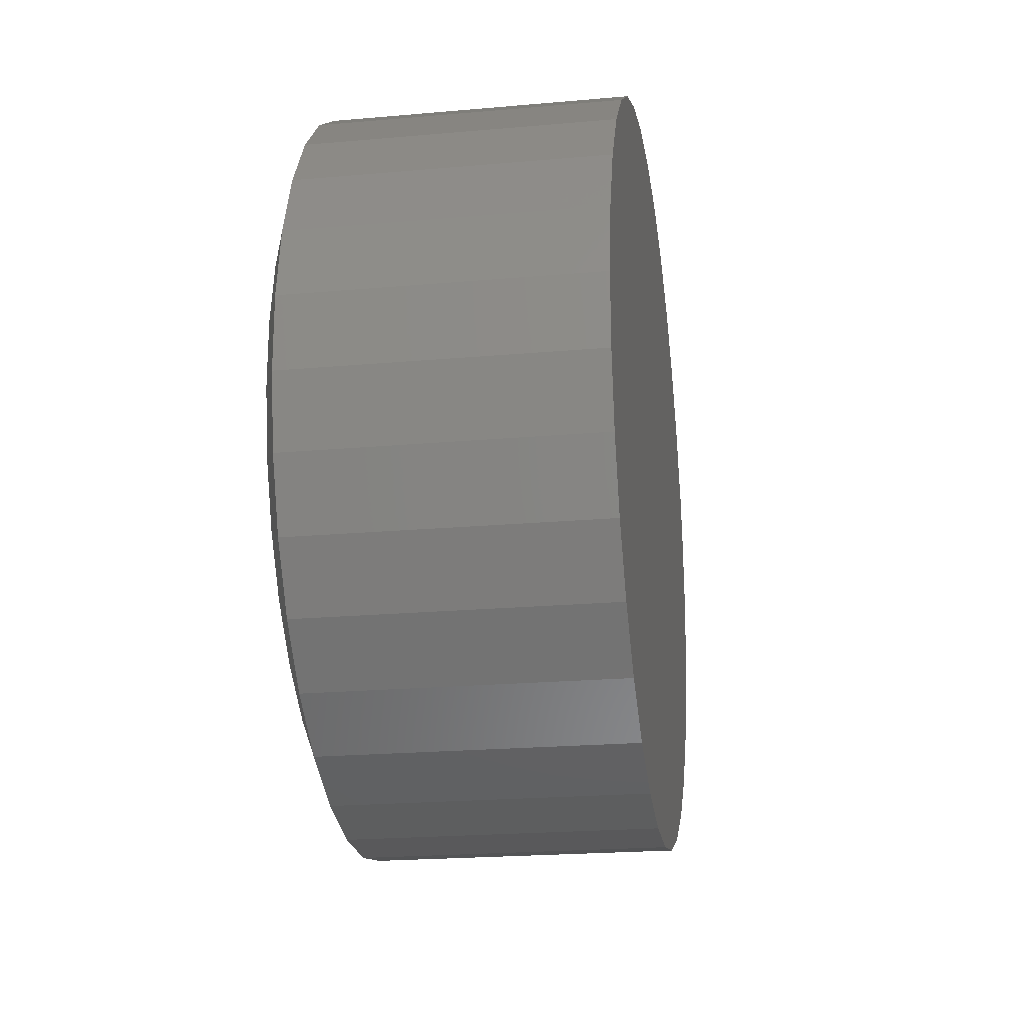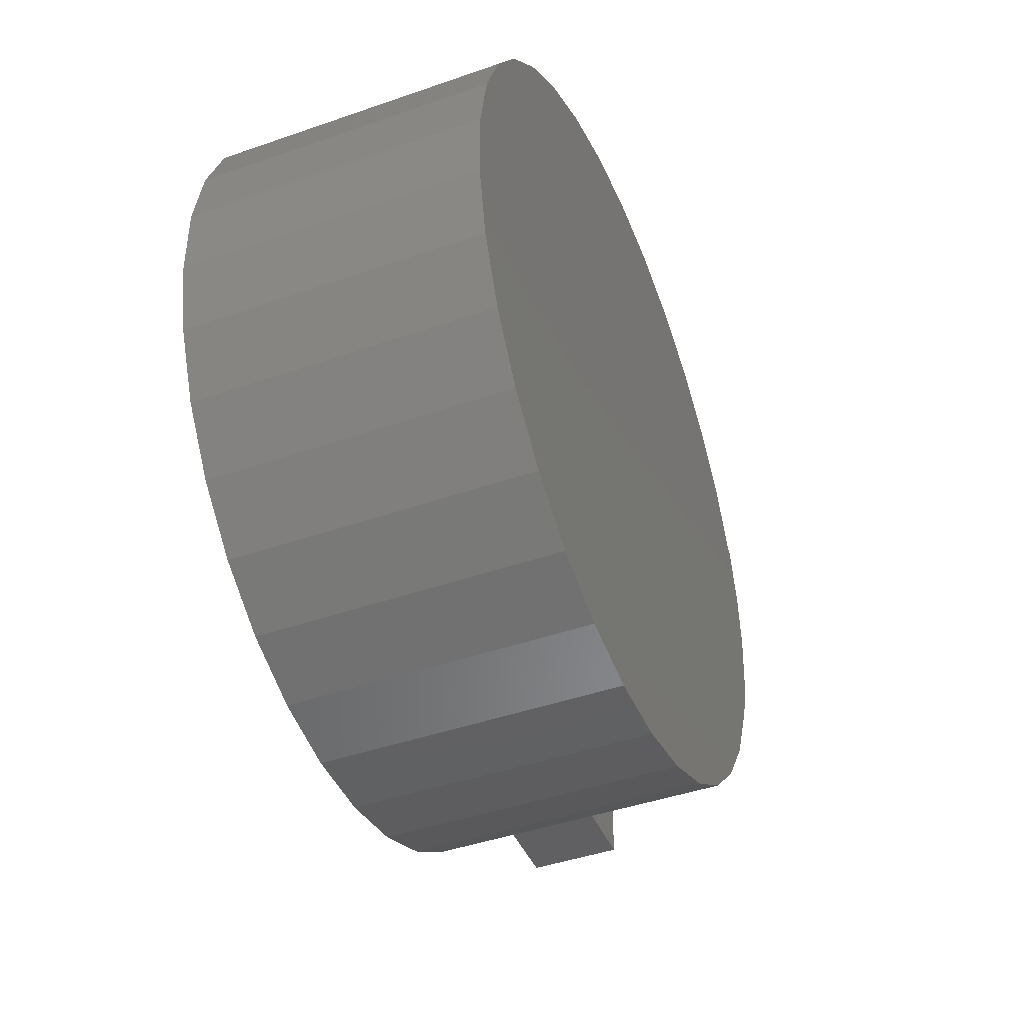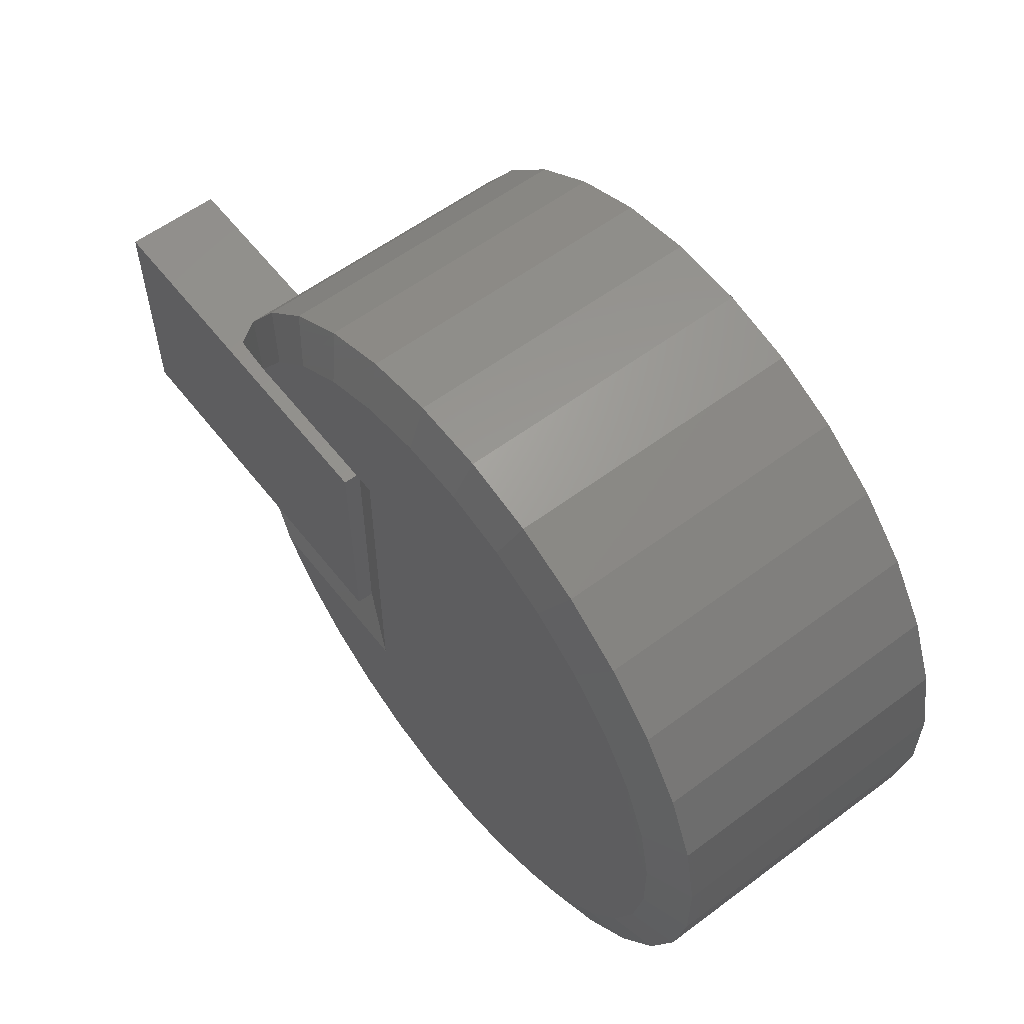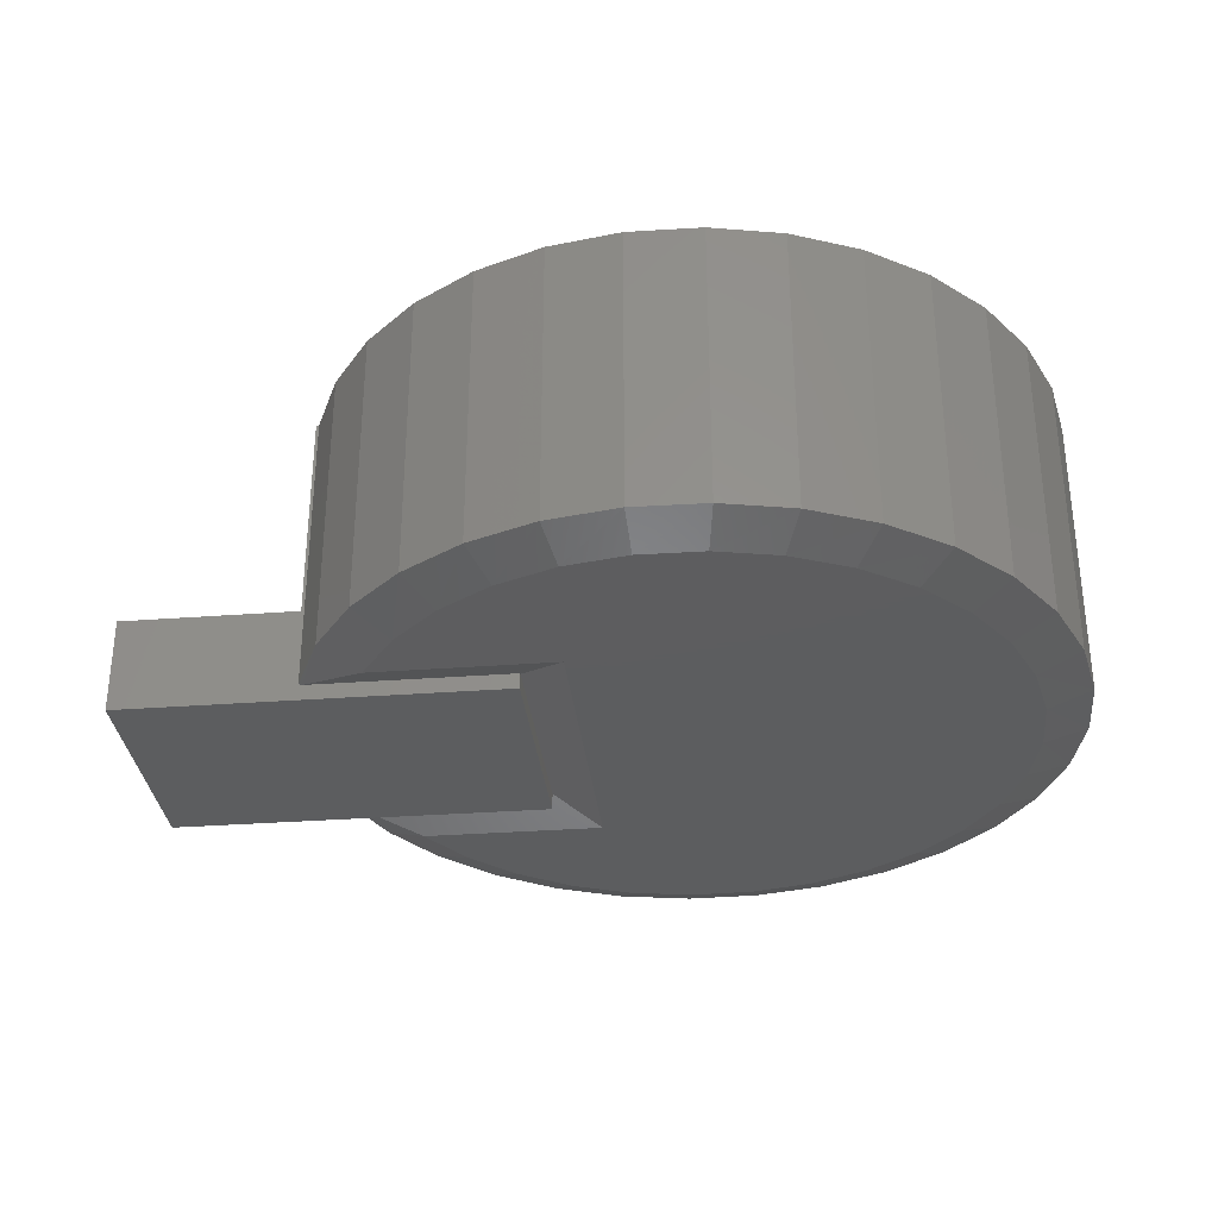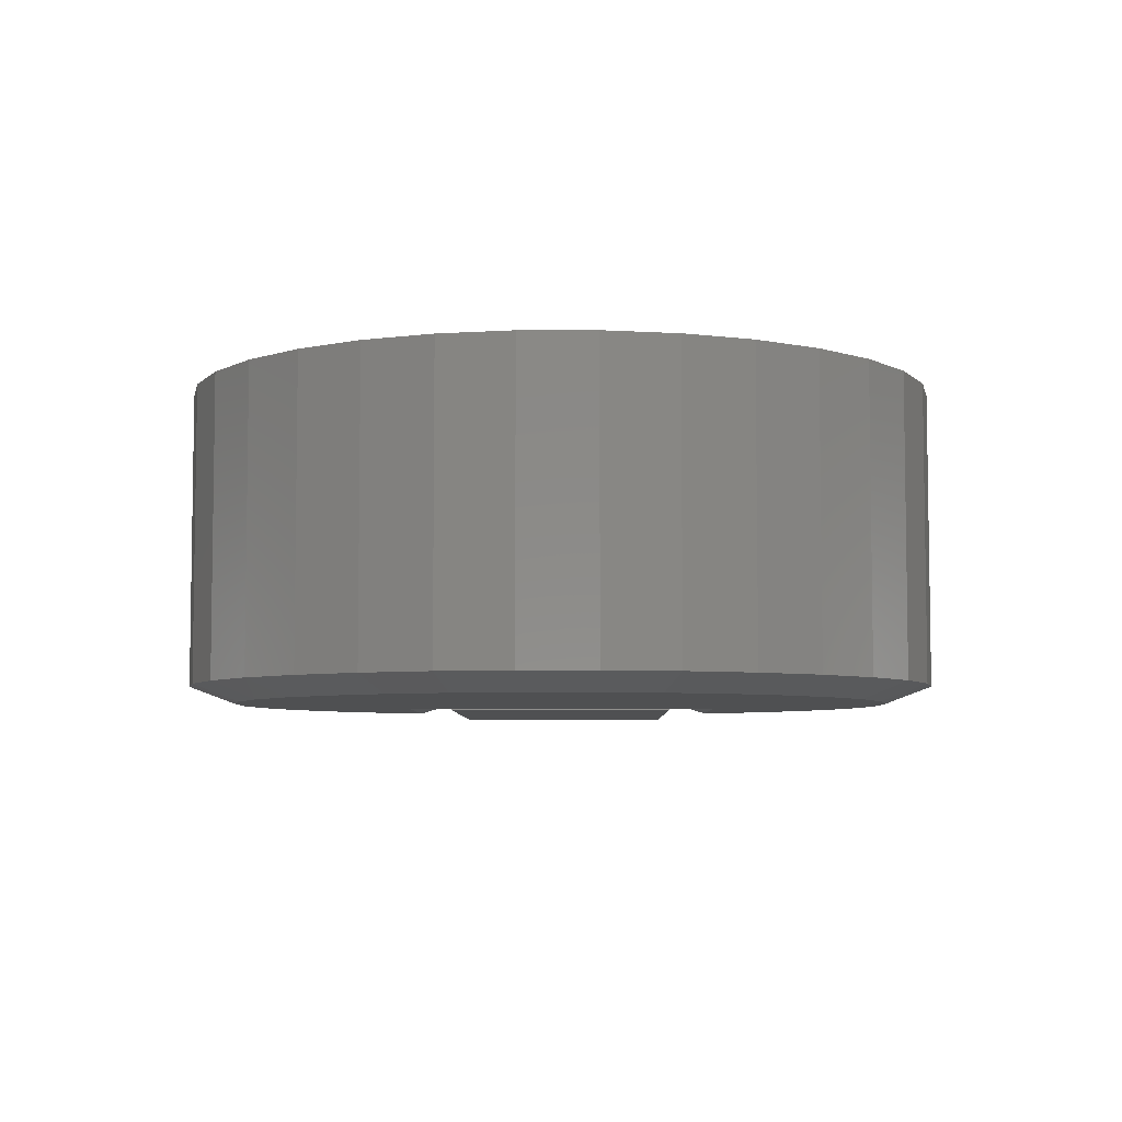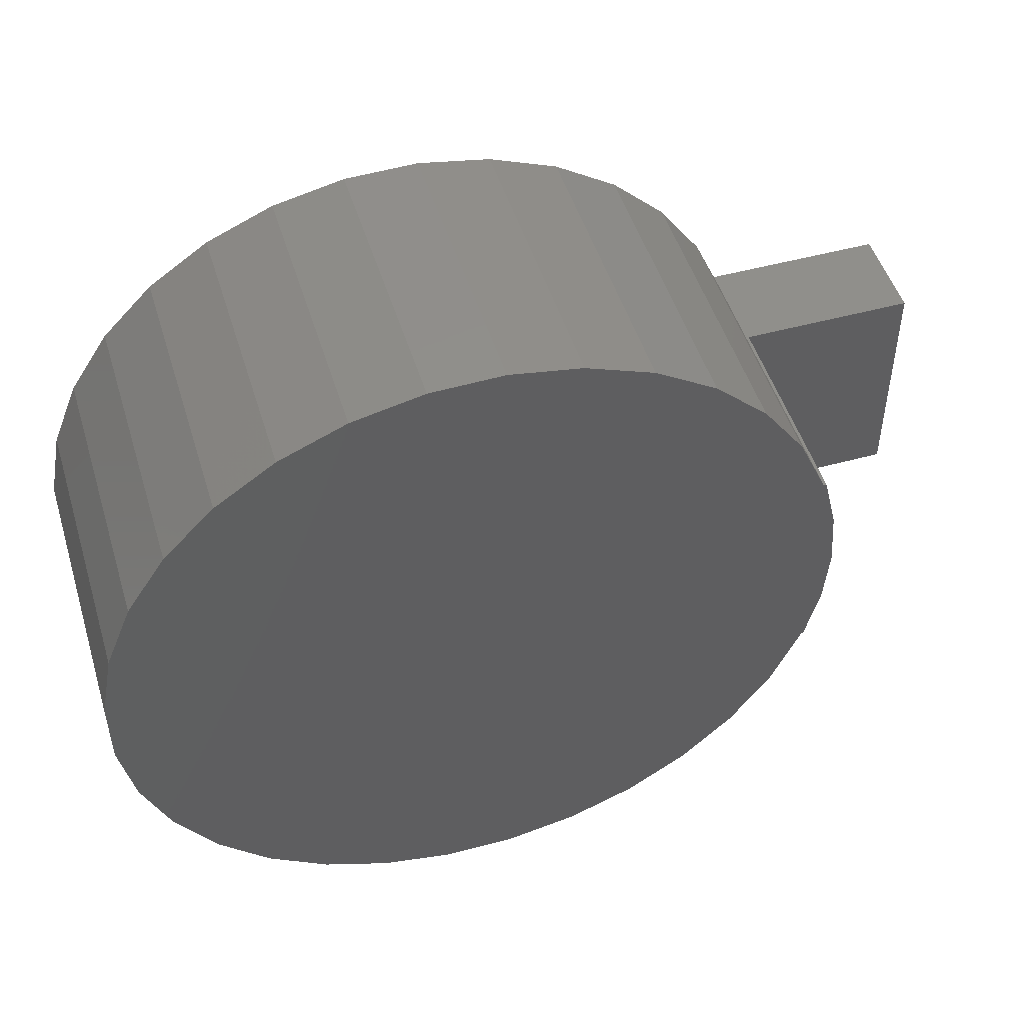
<metadata>
{"format":"stl","ext":"stl","renderer":"f3d","projection":"perspective","resolution":1024,"background":"white","views":[{"elev":-21.7,"azim":-81.1,"up":"+Y"},{"elev":-43.5,"azim":-67.6,"up":"+Y"},{"elev":58.0,"azim":-127.7,"up":"+Y"},{"elev":-32.2,"azim":-174.0,"up":"+Z"},{"elev":-5.7,"azim":-89.4,"up":"+Z"},{"elev":49.2,"azim":-16.9,"up":"+Y"}]}
</metadata>
<code>
# stl→obj: 110 verts, 216 faces
v 0.2188 0.1641 0
v 0.2188 -0.1641 0
v 0.2188 0.1641 0.02177
v 0.2188 -0.1641 0.02344
v 0.2188 0.1596 0.02344
v 0.7487 -0.1641 0
v 0.7487 0.1641 0
v 0.5015 0.1641 0.4297
v 0.5054 0.1641 0.1328
v 0.5015 0.1641 0.02344
v 0.5054 0.1641 0.4297
v 0.4968 0.1641 0.02177
v 0.7487 0.1641 0.1328
v 0.503 -0.1641 0.4297
v 0.5054 -0.1641 0.1328
v 0.5054 -0.1641 0.4297
v 0.503 -0.1641 0.02344
v 0.7487 -0.1641 0.1328
v 0.5252 0.08309 0.1328
v 0.5318 -1.665e-16 0.1328
v 0.5252 -0.08309 0.1328
v 0.5252 0.08309 0.4297
v 0.5318 -1.281e-16 0.4297
v 0.5252 -0.08309 0.4297
v 0.4602 0.2553 0.02344
v 0.2927 0.3547 0
v 0.3292 0.4055 0.02344
v 0.3564 0.294 0
v 0.402 0.3368 0.02344
v 0.4071 0.2221 0
v 0.2445 0.4589 0.02344
v 0.2185 0.402 0
v 0.1511 0.4949 0.02344
v 0.1365 0.4341 0
v 0.05253 0.5122 0.02344
v 0.04992 0.4497 0
v -0.04756 0.5102 0.02344
v -0.03807 0.4483 0
v -0.1454 0.4888 0.02344
v -0.1241 0.43 0
v -0.2372 0.449 0.02344
v -0.205 0.3953 0
v -0.3196 0.3921 0.02344
v -0.2777 0.3457 0
v -0.3895 0.3205 0.02344
v -0.3394 0.283 0
v -0.4443 0.2366 0.02344
v -0.3879 0.2096 0
v -0.4818 0.1438 0.02344
v -0.4212 0.1281 0
v -0.5007 0.0455 0.02344
v -0.4382 0.04178 0
v -0.5002 -0.05461 0.02344
v -0.4382 -0.04622 0
v -0.4804 -0.1527 0.02344
v -0.4212 -0.1326 0
v -0.4421 -0.2452 0.02344
v -0.3879 -0.214 0
v -0.3866 -0.3285 0.02344
v -0.3394 -0.2875 0
v -0.316 -0.3996 0.02344
v -0.2777 -0.3502 0
v -0.2331 -0.4557 0.02344
v -0.205 -0.3998 0
v -0.1409 -0.4947 0.02344
v -0.1241 -0.4344 0
v -0.0429 -0.5151 0.02344
v -0.03807 -0.4528 0
v 0.0572 -0.5163 0.02344
v 0.04992 -0.4542 0
v 0.1556 -0.4981 0.02344
v 0.1365 -0.4385 0
v 0.2487 -0.4612 0.02344
v 0.2185 -0.4065 0
v 0.3329 -0.407 0.02344
v 0.2927 -0.3592 0
v 0.4051 -0.3377 0.02344
v 0.3564 -0.2985 0
v 0.4625 -0.2556 0.02344
v 0.4071 -0.2266 0
v 0.1562 -0.2266 0
v 0.4625 -0.2556 0.4297
v 0.4051 -0.3377 0.4297
v 0.3329 -0.407 0.4297
v 0.2487 -0.4612 0.4297
v 0.1556 -0.4981 0.4297
v 0.0572 -0.5163 0.4297
v -0.0429 -0.5151 0.4297
v -0.1409 -0.4947 0.4297
v -0.2331 -0.4557 0.4297
v -0.316 -0.3996 0.4297
v -0.3866 -0.3285 0.4297
v -0.4421 -0.2452 0.4297
v -0.4804 -0.1527 0.4297
v -0.5002 -0.05461 0.4297
v -0.5007 0.0455 0.4297
v -0.4818 0.1438 0.4297
v -0.4443 0.2366 0.4297
v -0.3895 0.3205 0.4297
v -0.3196 0.3921 0.4297
v -0.2372 0.449 0.4297
v -0.1454 0.4888 0.4297
v -0.04756 0.5102 0.4297
v 0.05253 0.5122 0.4297
v 0.1511 0.4949 0.4297
v 0.2445 0.4589 0.4297
v 0.3292 0.4055 0.4297
v 0.402 0.3368 0.4297
v 0.4602 0.2553 0.4297
v 0.1562 0.2221 0
f 1 2 3
f 3 2 4
f 3 4 5
f 2 1 6
f 6 1 7
f 8 9 10
f 8 11 9
f 7 1 3
f 7 3 12
f 7 12 10
f 7 10 9
f 7 9 13
f 14 15 16
f 14 17 15
f 18 15 6
f 6 15 17
f 6 17 2
f 2 17 4
f 18 6 13
f 13 6 7
f 18 13 9
f 18 9 19
f 18 19 20
f 18 20 21
f 18 21 15
f 9 11 19
f 19 11 22
f 19 22 20
f 20 22 23
f 20 23 21
f 21 23 24
f 21 24 15
f 15 24 16
f 12 25 10
f 26 27 28
f 28 27 29
f 28 29 30
f 30 29 25
f 30 25 12
f 27 26 31
f 31 26 32
f 31 32 33
f 33 32 34
f 33 34 35
f 35 34 36
f 35 36 37
f 37 36 38
f 37 38 39
f 39 38 40
f 39 40 41
f 41 40 42
f 41 42 43
f 43 42 44
f 43 44 45
f 45 44 46
f 45 46 47
f 47 46 48
f 47 48 49
f 49 48 50
f 49 50 51
f 51 50 52
f 51 52 53
f 53 52 54
f 53 54 55
f 55 54 56
f 55 56 57
f 57 56 58
f 57 58 59
f 59 58 60
f 59 60 61
f 61 60 62
f 61 62 63
f 63 62 64
f 63 64 65
f 65 64 66
f 65 66 67
f 67 66 68
f 67 68 69
f 69 68 70
f 69 70 71
f 71 70 72
f 71 72 73
f 73 72 74
f 73 74 75
f 75 74 76
f 75 76 77
f 77 76 78
f 77 78 79
f 79 78 80
f 79 80 17
f 4 17 81
f 81 17 80
f 17 14 79
f 79 14 82
f 79 82 77
f 77 82 83
f 77 83 75
f 75 83 84
f 75 84 73
f 73 84 85
f 73 85 71
f 71 85 86
f 71 86 69
f 69 86 87
f 69 87 67
f 67 87 88
f 67 88 65
f 65 88 89
f 65 89 63
f 63 89 90
f 63 90 61
f 61 90 91
f 61 91 59
f 59 91 92
f 59 92 57
f 57 92 93
f 57 93 55
f 55 93 94
f 55 94 53
f 53 94 95
f 53 95 51
f 51 95 96
f 51 96 49
f 49 96 97
f 49 97 47
f 47 97 98
f 47 98 45
f 45 98 99
f 45 99 43
f 43 99 100
f 43 100 41
f 41 100 101
f 41 101 39
f 39 101 102
f 39 102 37
f 37 102 103
f 37 103 35
f 35 103 104
f 35 104 33
f 33 104 105
f 33 105 31
f 31 105 106
f 31 106 27
f 27 106 107
f 27 107 29
f 29 107 108
f 29 108 25
f 25 108 109
f 25 109 10
f 10 109 8
f 105 104 103
f 103 102 105
f 86 89 88
f 86 88 87
f 105 102 106
f 106 102 101
f 106 101 107
f 107 101 100
f 107 100 108
f 108 100 99
f 108 99 109
f 109 99 98
f 109 98 8
f 8 98 97
f 8 97 11
f 11 97 22
f 22 97 96
f 22 96 23
f 23 96 95
f 23 95 24
f 89 86 90
f 90 86 85
f 90 85 91
f 91 85 84
f 91 84 92
f 92 84 83
f 92 83 93
f 93 83 82
f 93 82 94
f 94 82 14
f 94 14 16
f 94 16 95
f 95 16 24
f 5 110 3
f 3 110 30
f 3 30 12
f 5 4 110
f 110 4 81
f 38 36 34
f 70 68 72
f 110 81 54
f 110 54 52
f 110 52 50
f 110 50 48
f 81 80 78
f 81 78 60
f 81 60 58
f 81 58 56
f 81 56 54
f 46 44 26
f 46 26 28
f 46 28 30
f 46 30 110
f 46 110 48
f 38 34 40
f 40 34 32
f 40 32 42
f 42 32 26
f 42 26 44
f 68 66 72
f 72 66 64
f 72 64 74
f 74 64 62
f 74 62 76
f 76 62 60
f 76 60 78

</code>
